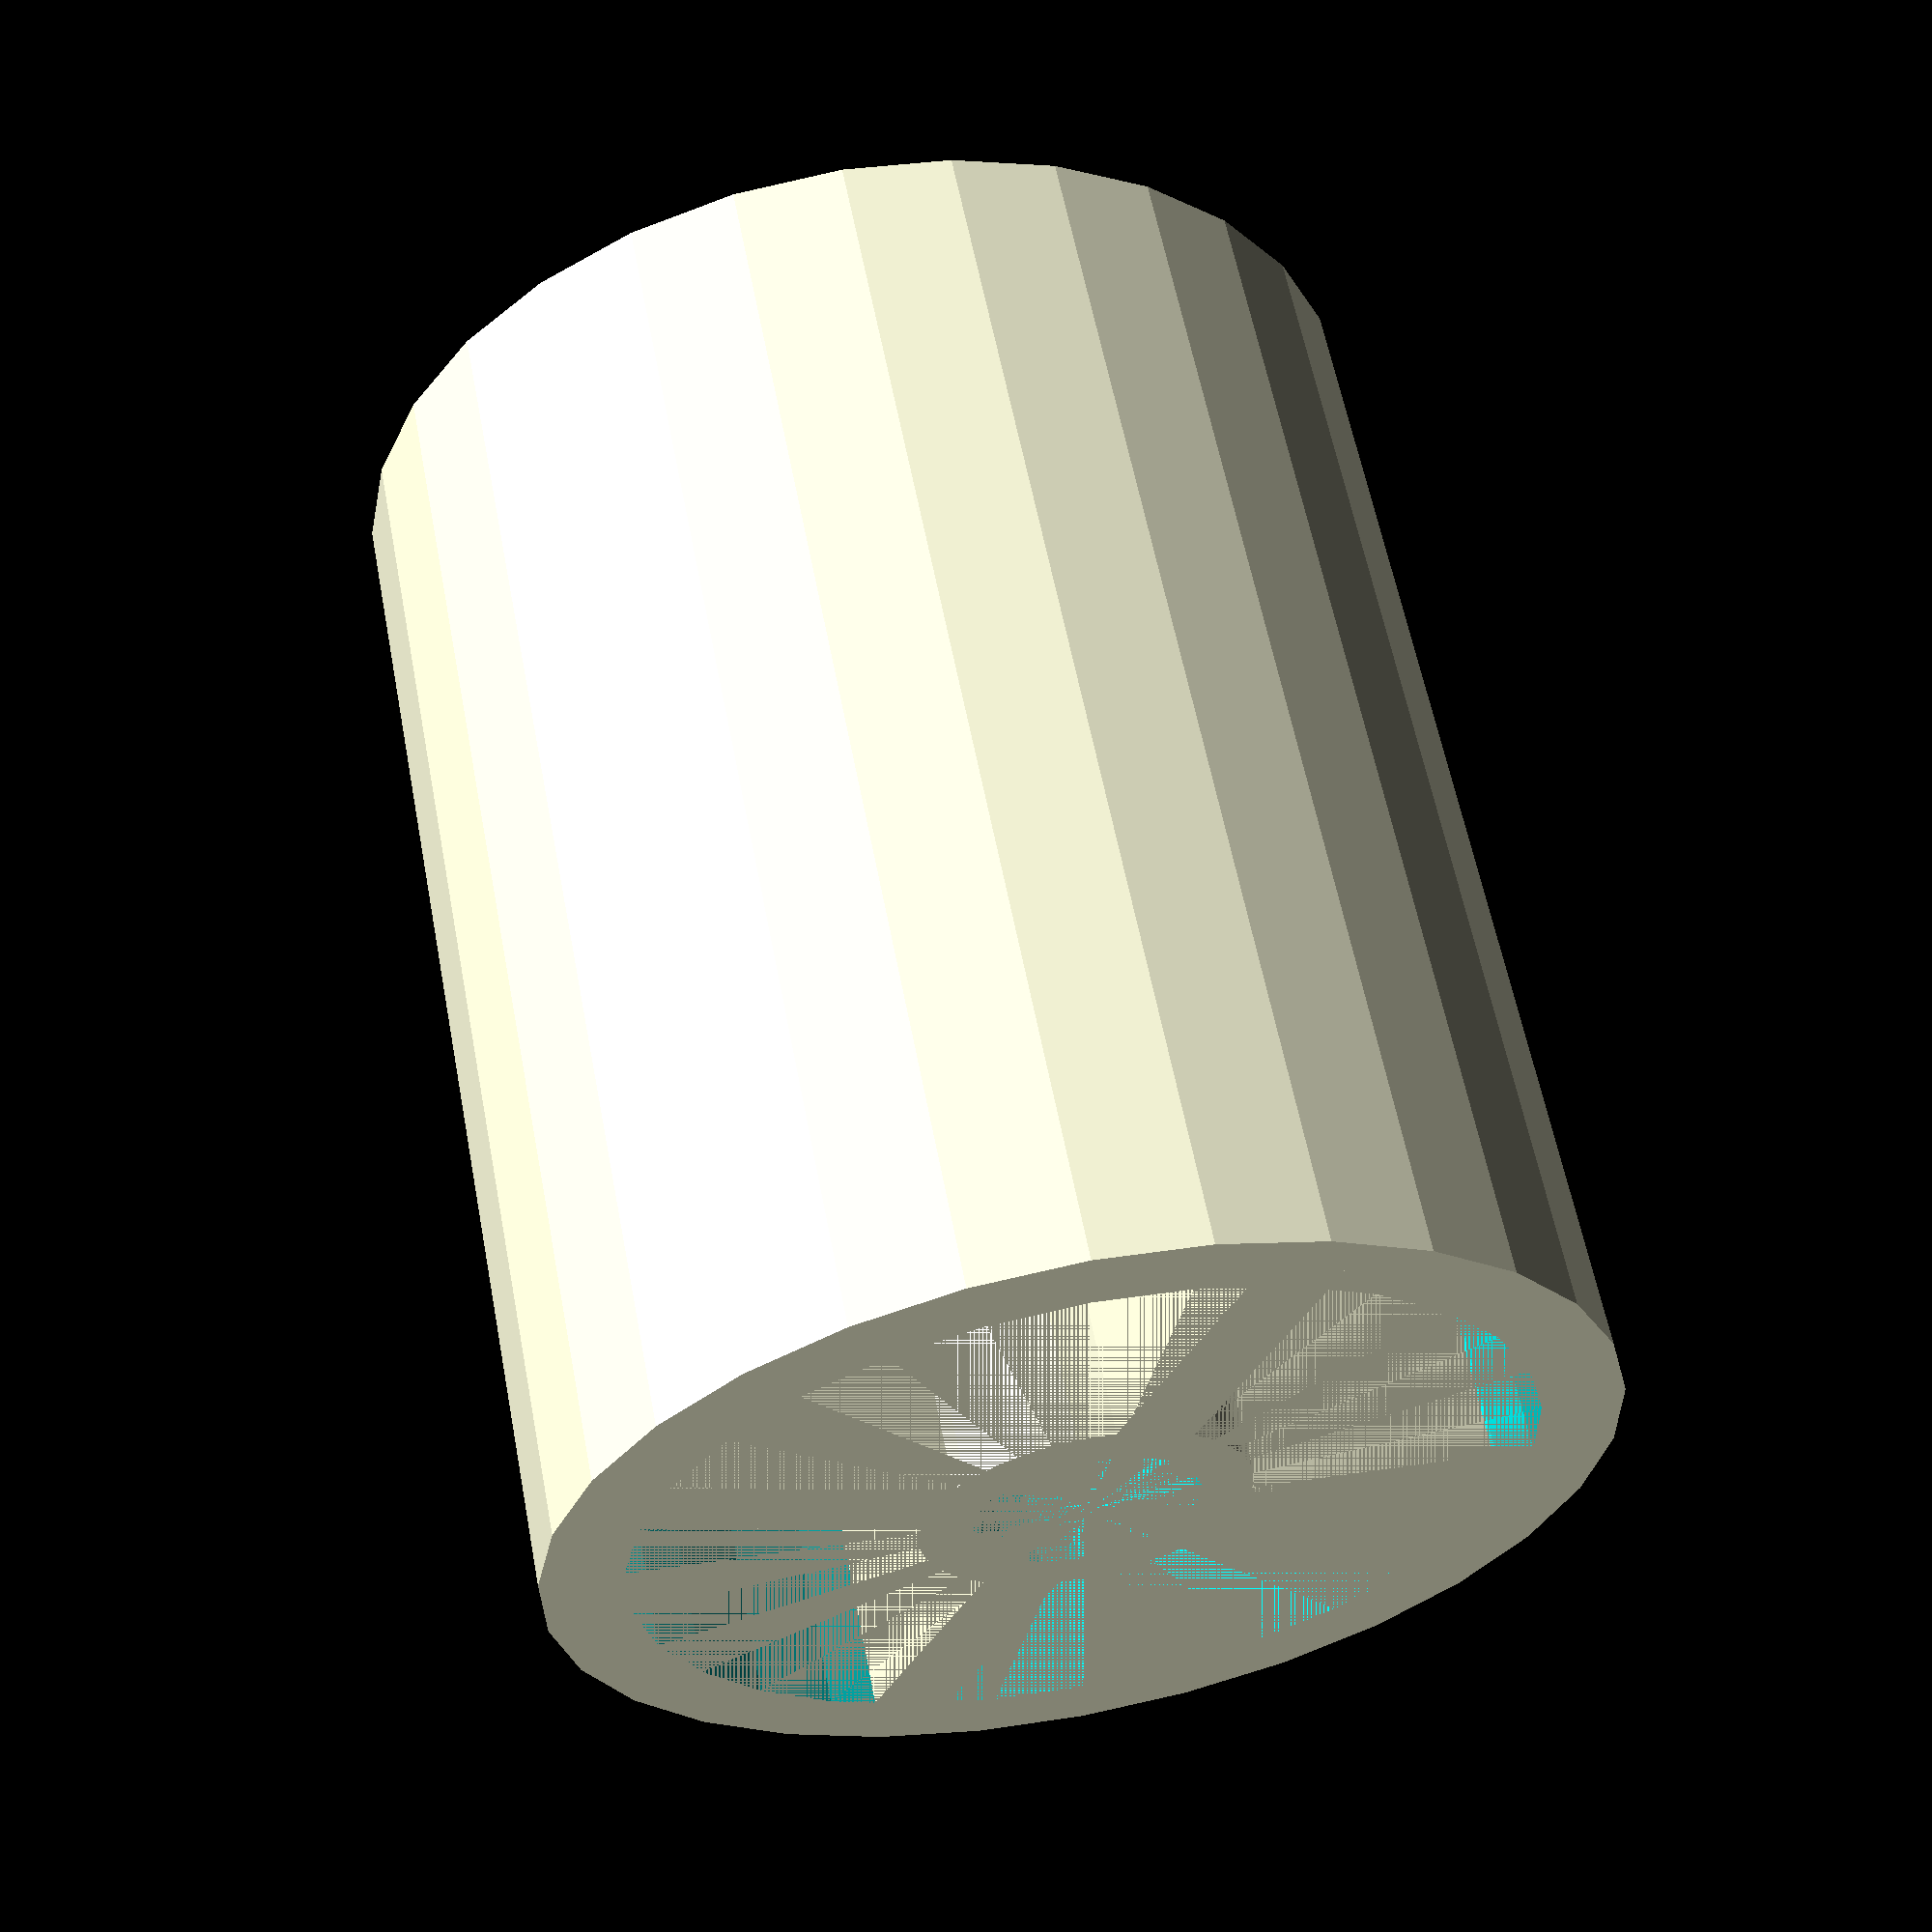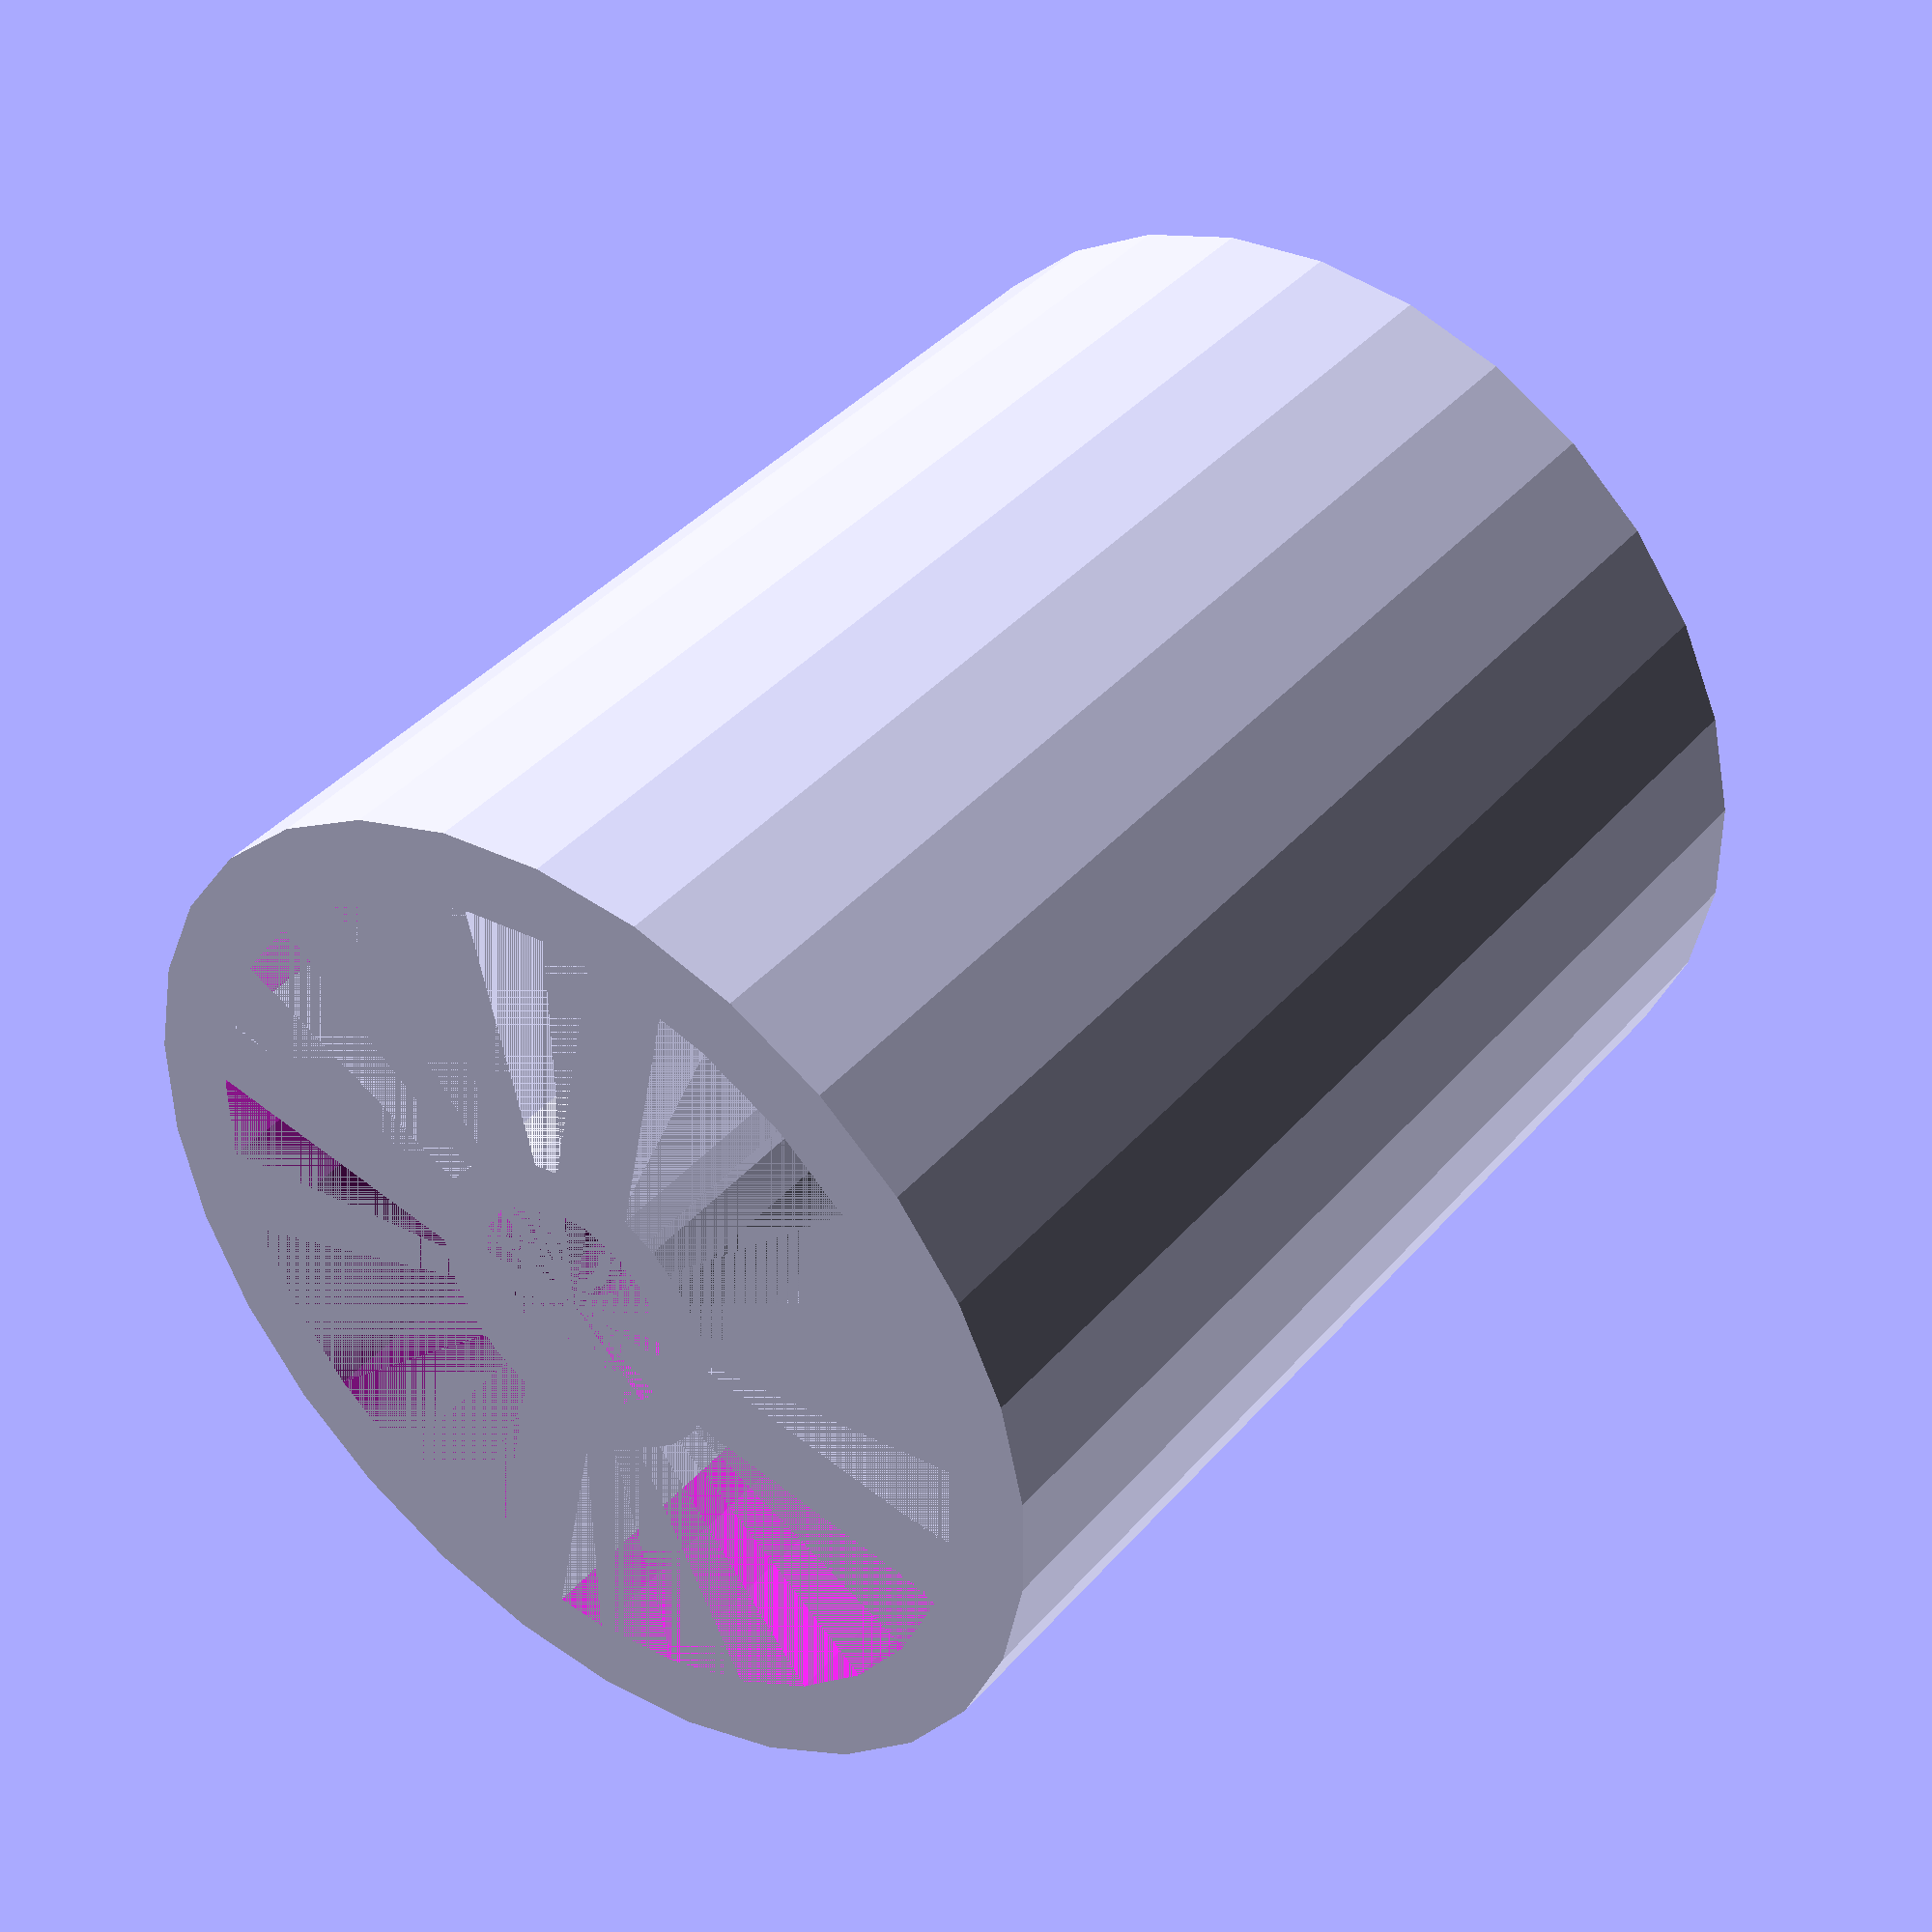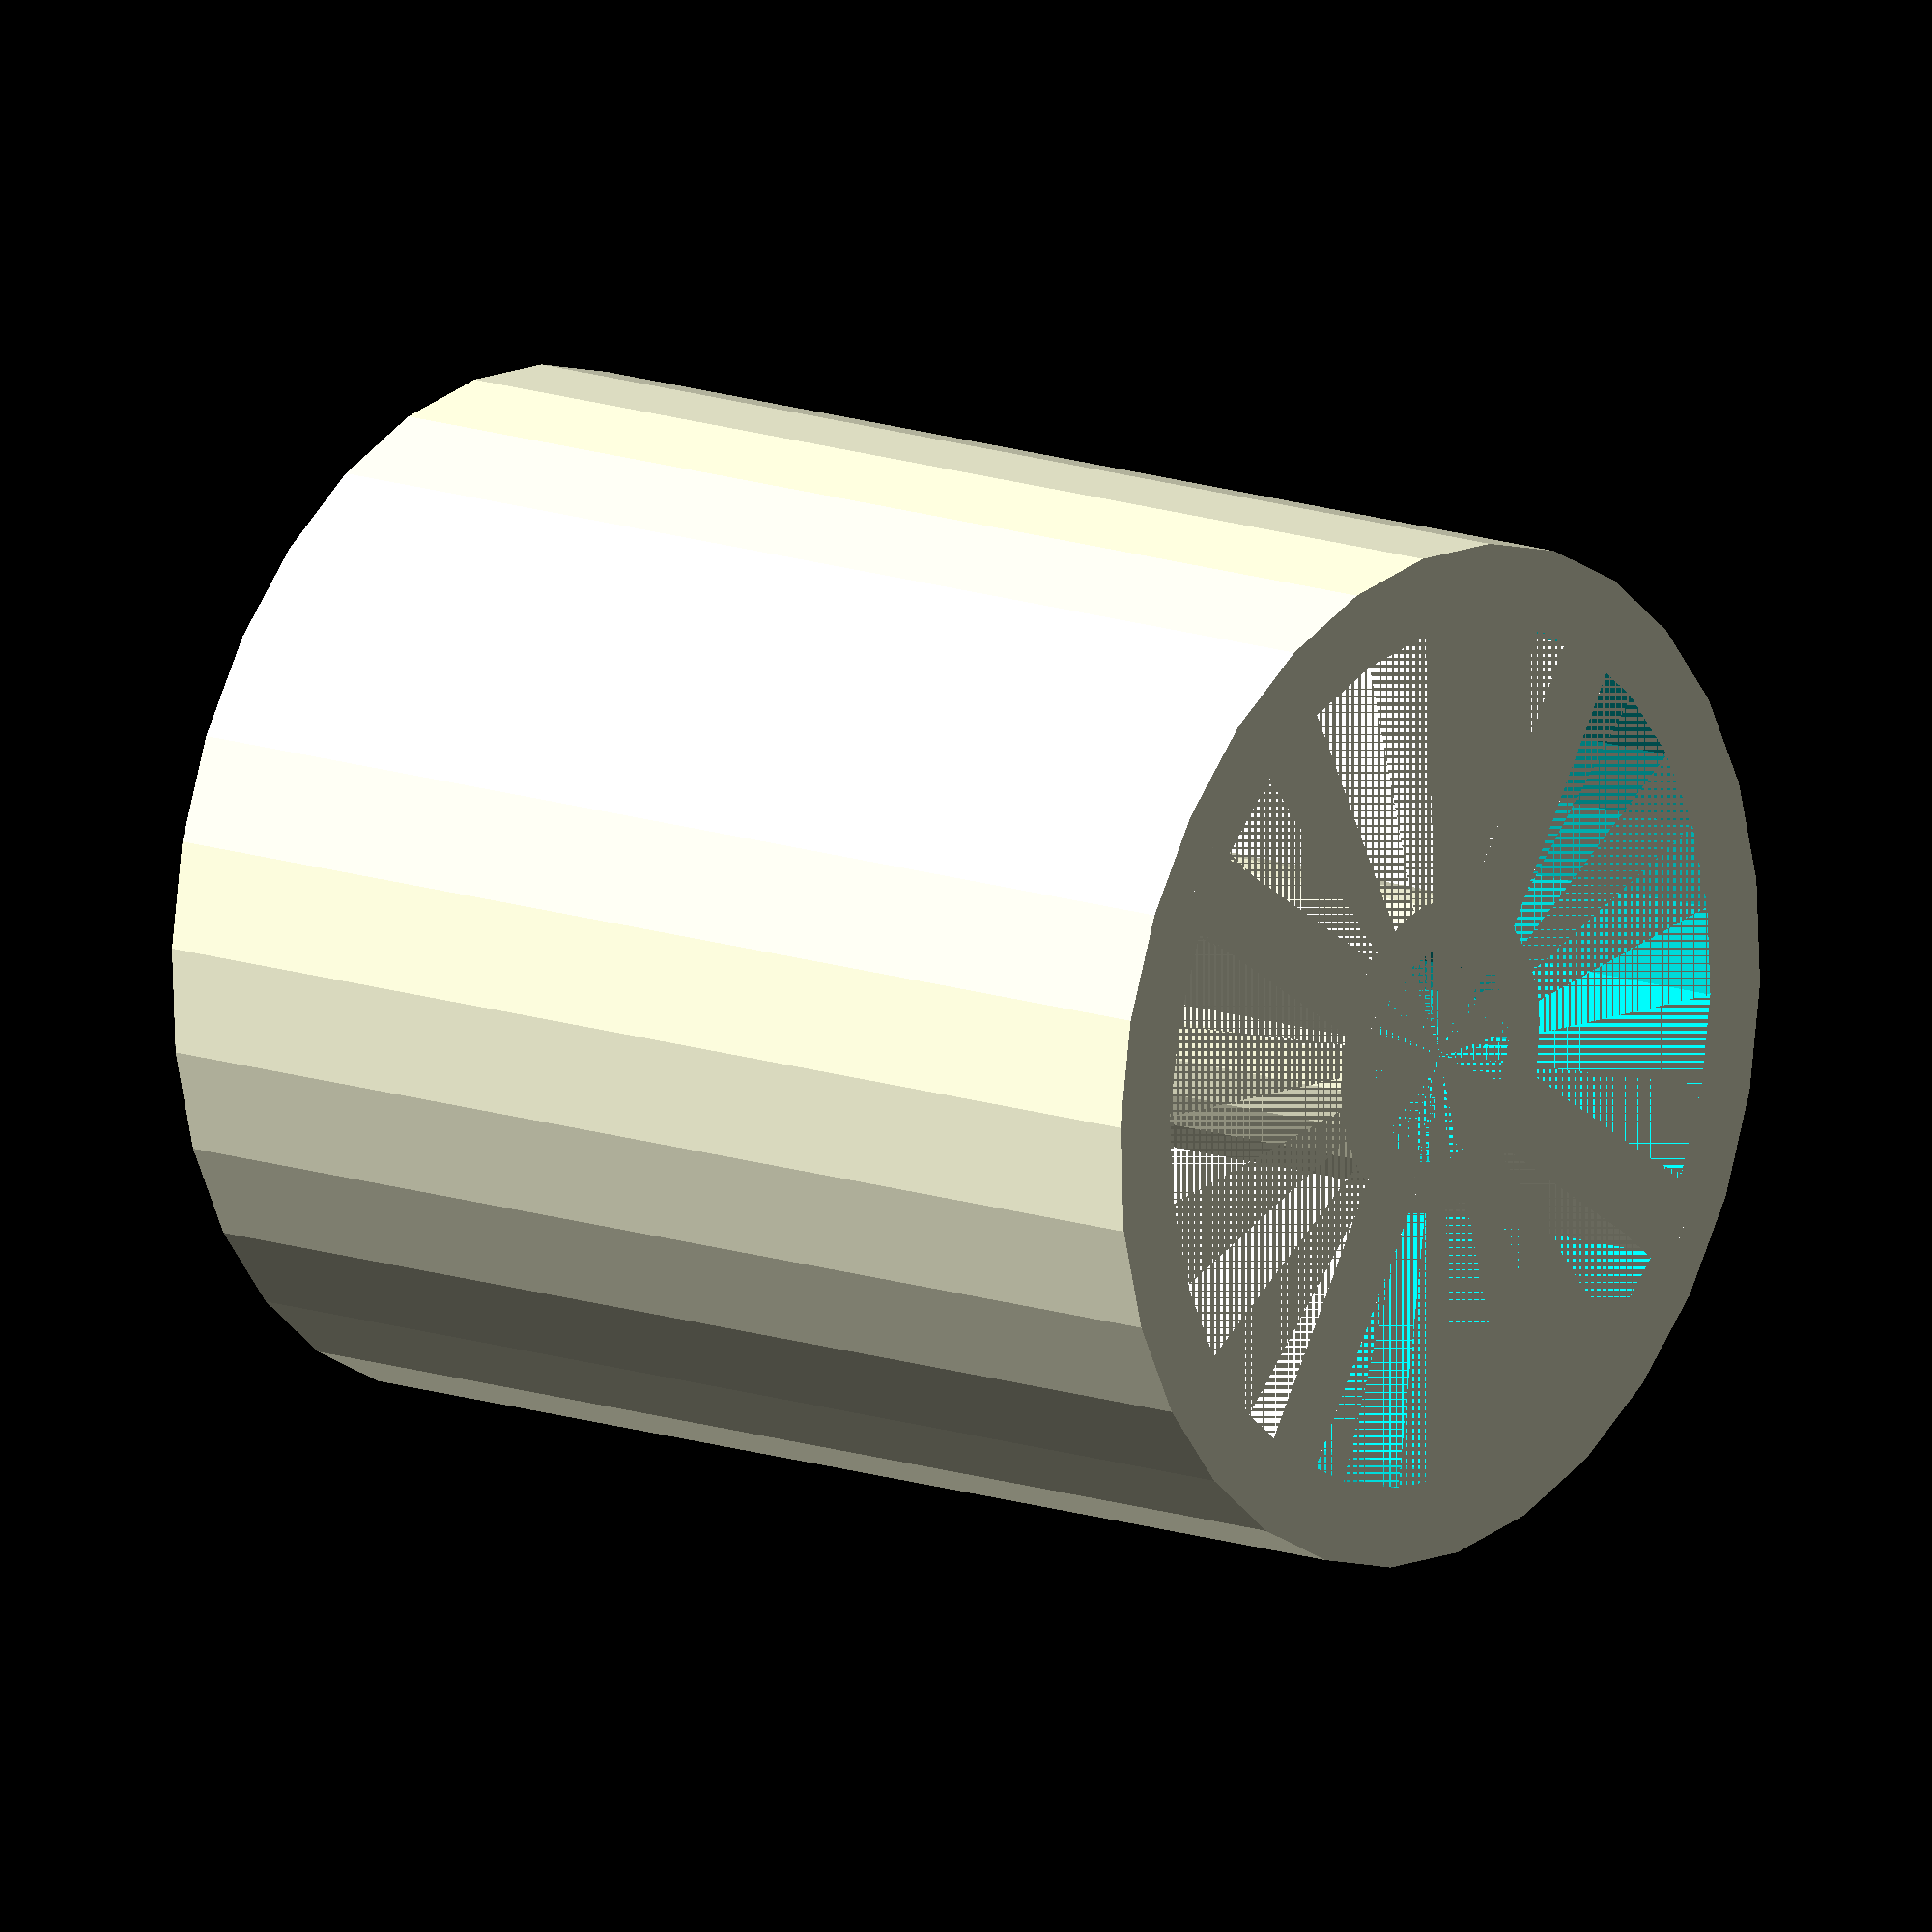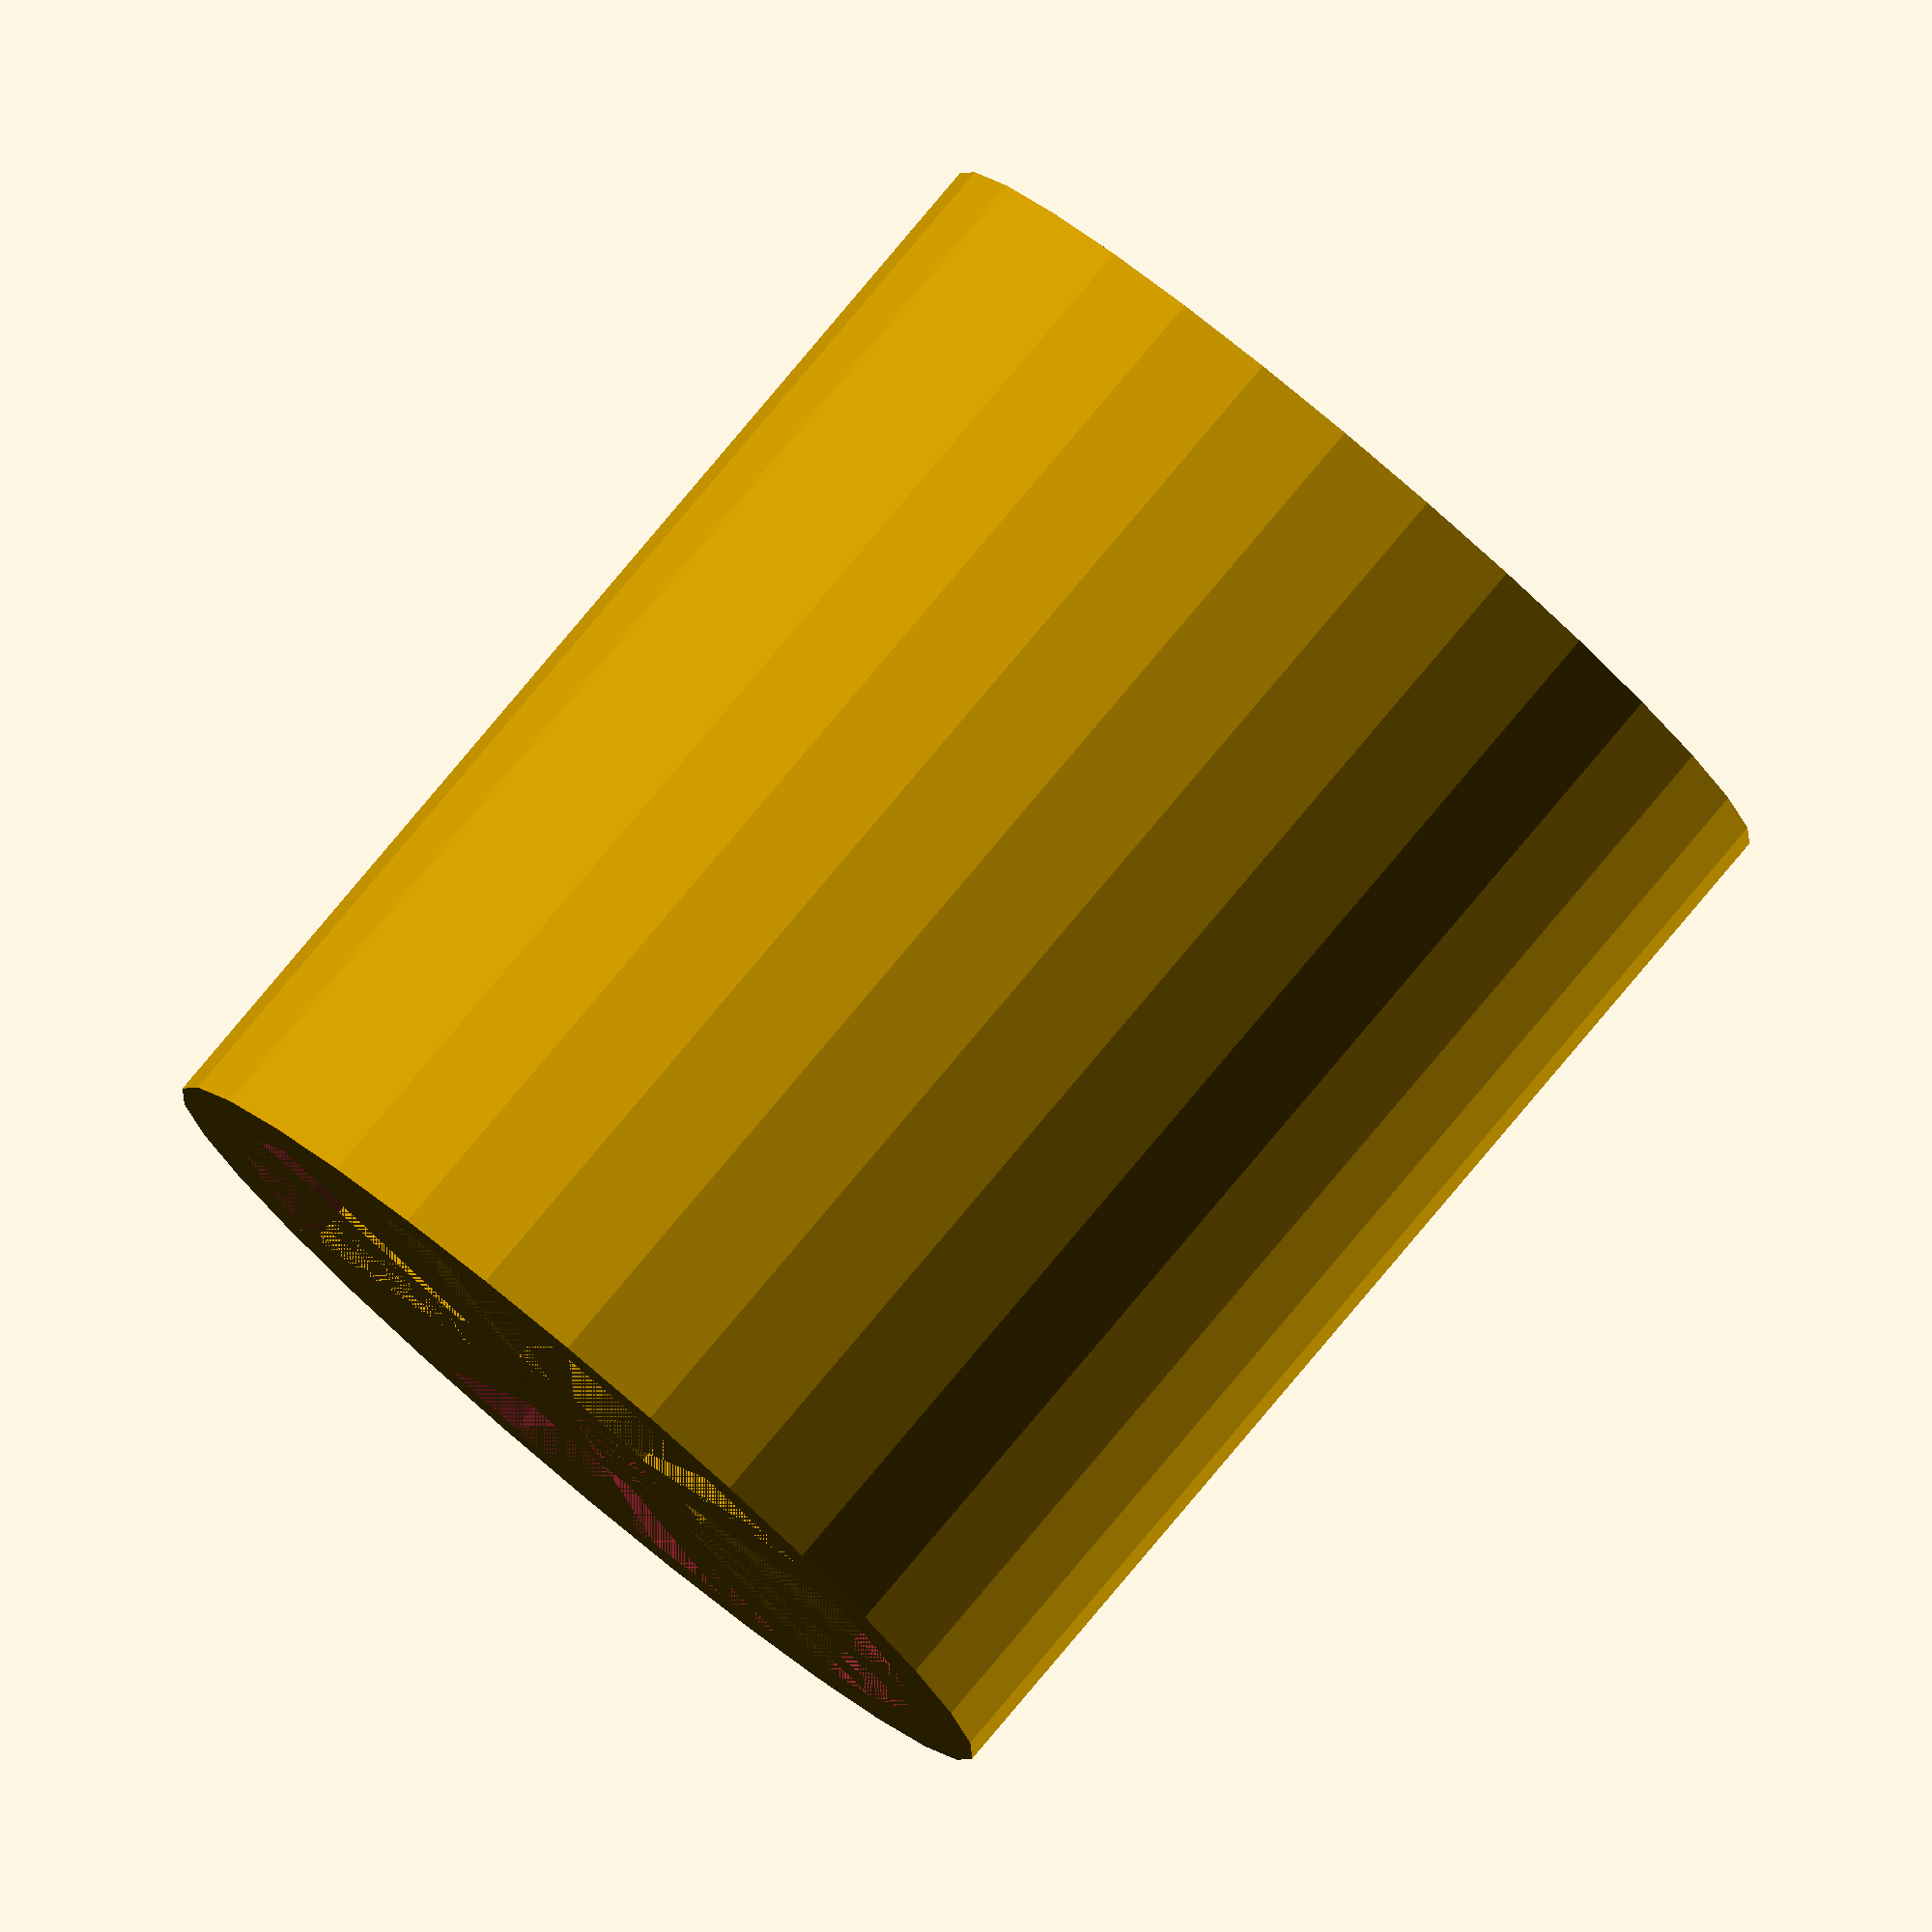
<openscad>
//Height of the drum
height=60;
//diameter of the spool
diameter=51.5;


difference(){
cylinder(h = height, r1 = diameter/2, r2 = diameter/2,center=false); 
cylinder(h = height, r1=diameter/2-4, r2=diameter/2-4, center=false);
}

difference(){
cylinder(h = height, r1 = 16/2, r2 = 16/2,center=false); 
cylinder(h = height, r1 = 11/2, r2 = 11/2,center=false);     
}

translate([6,-2,0])
cube([(diameter/2-8.5),4,60],center=false);
rotate([0,0,180]){
    translate([6,-2,0])
    cube([diameter/2-8.5,4,60],center=false);}
rotate([0,0,90]){
    translate([6,-2,0])
    cube([diameter/2-8.5,4,60],center=false);}
rotate([0,0,-90]){
    translate([6,-2,0])
    cube([diameter/2-8.5,4,60],center=false);}

</openscad>
<views>
elev=120.5 azim=293.2 roll=190.8 proj=p view=solid
elev=319.5 azim=281.3 roll=36.9 proj=p view=solid
elev=166.1 azim=237.1 roll=51.8 proj=o view=solid
elev=97.5 azim=316.6 roll=139.9 proj=o view=solid
</views>
